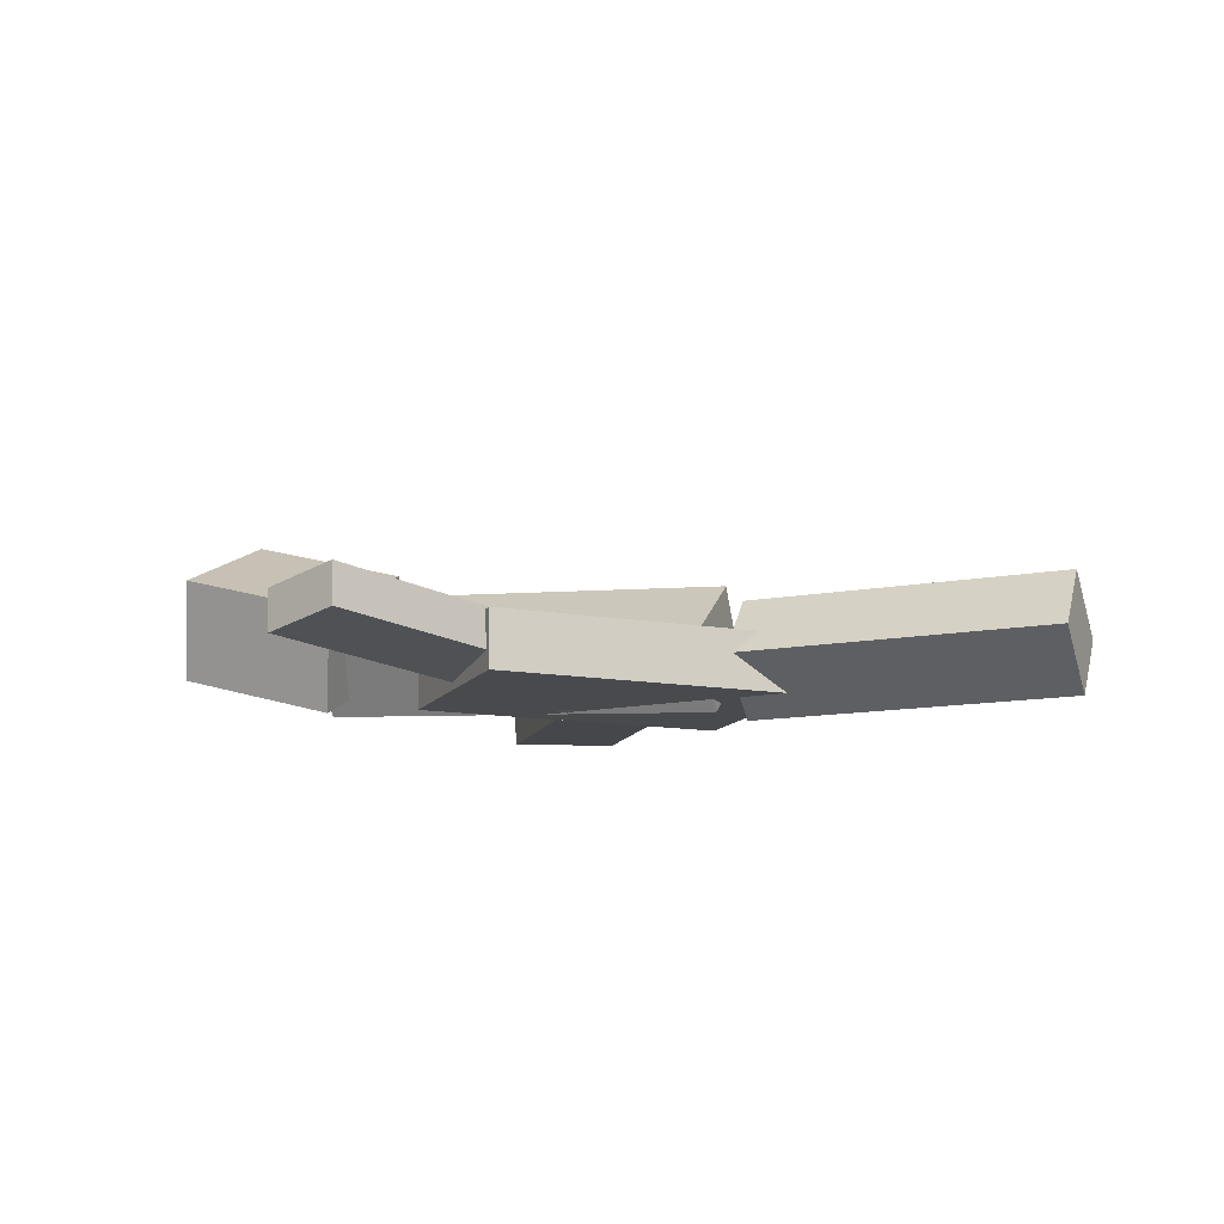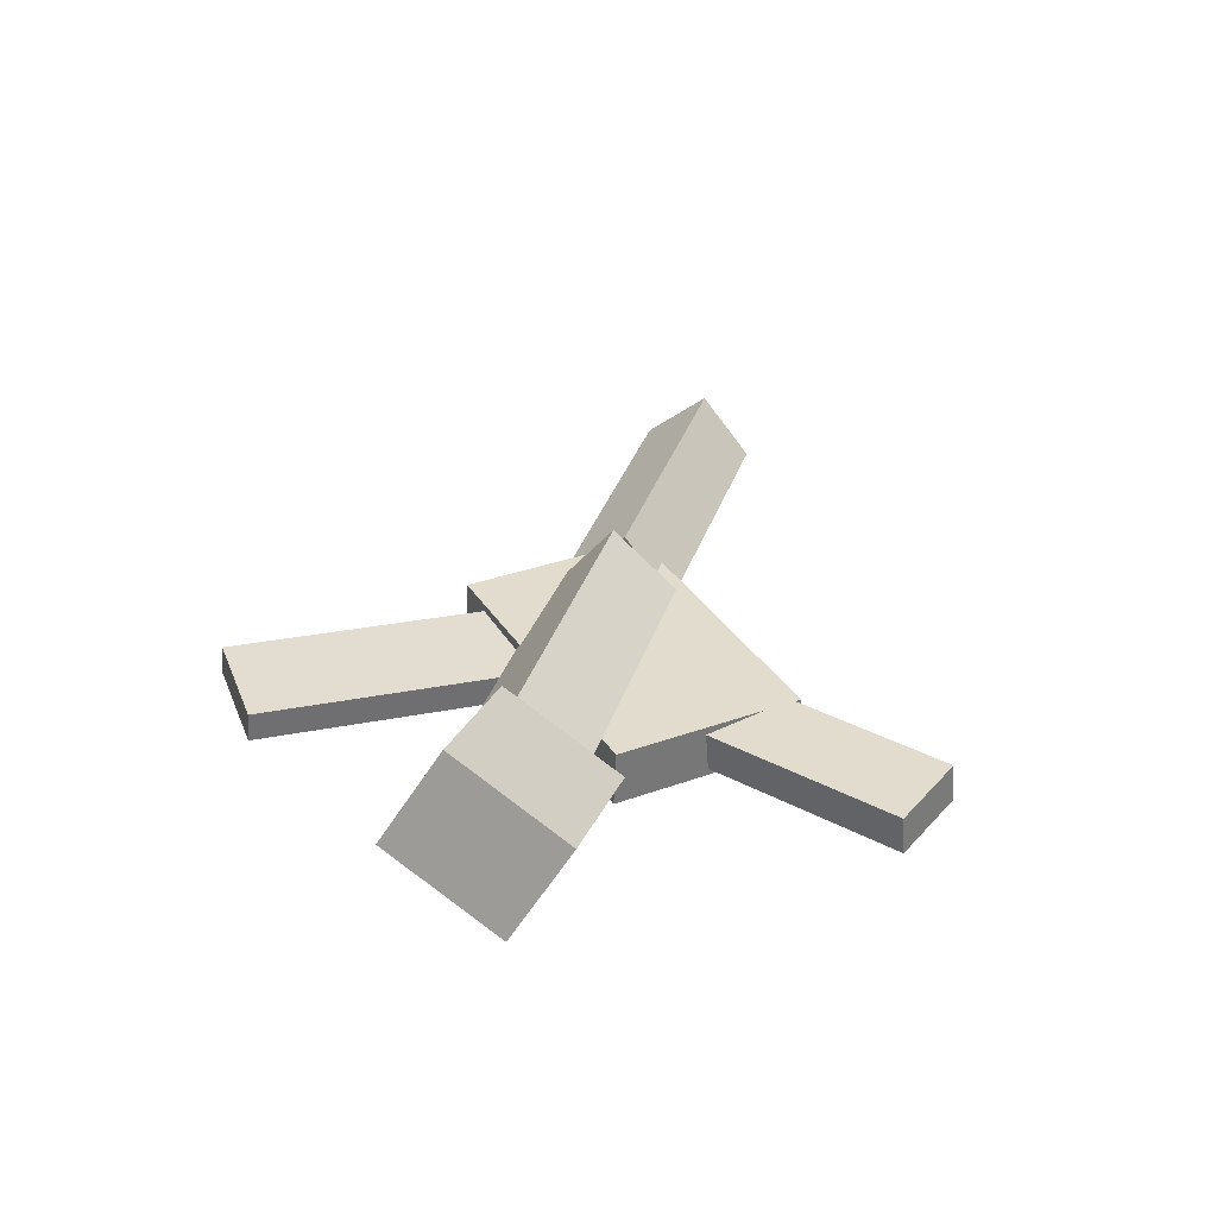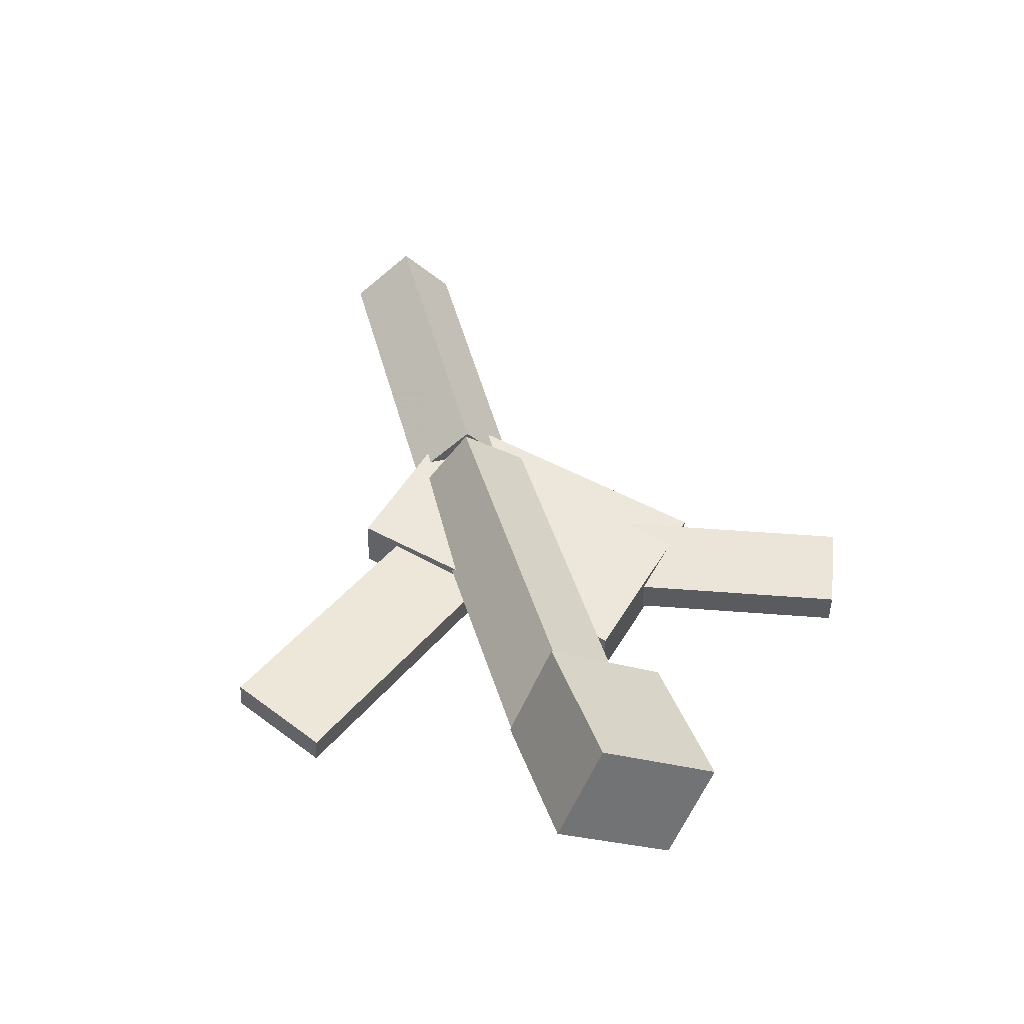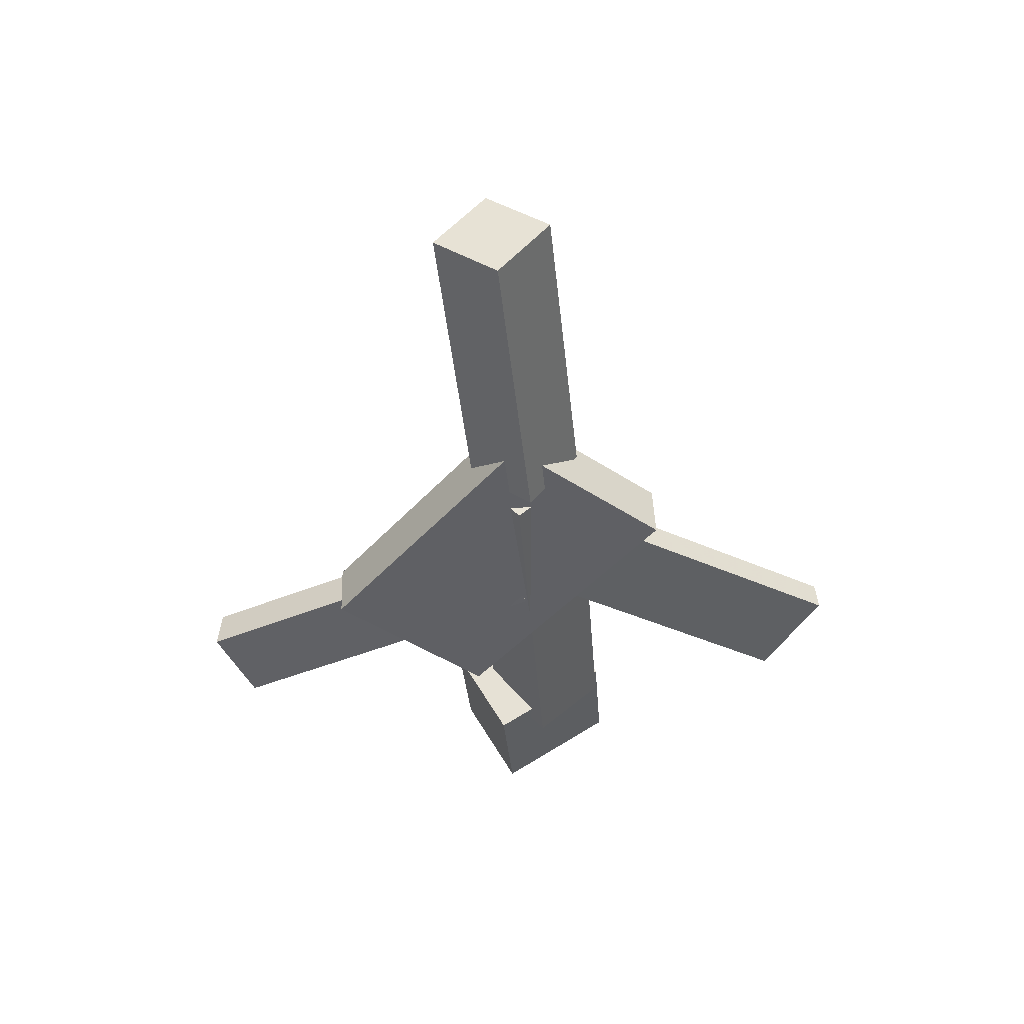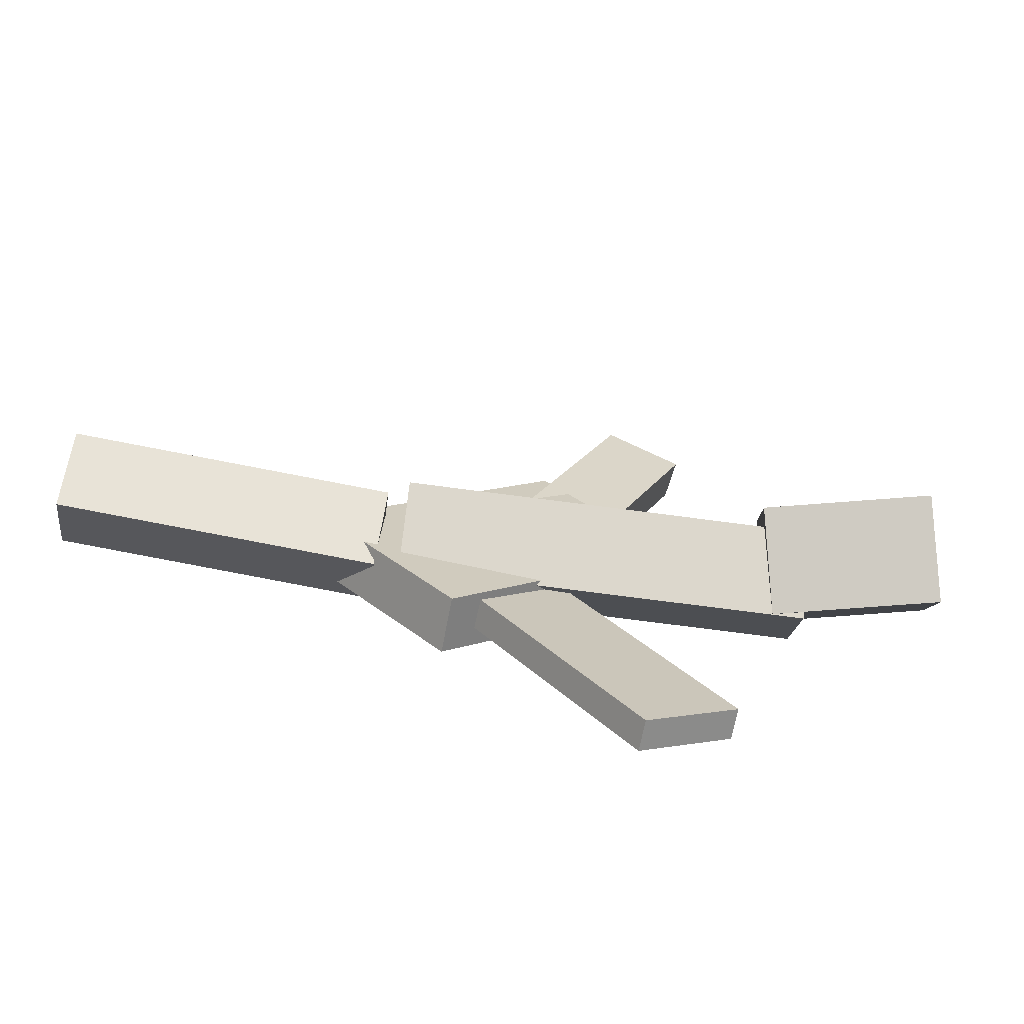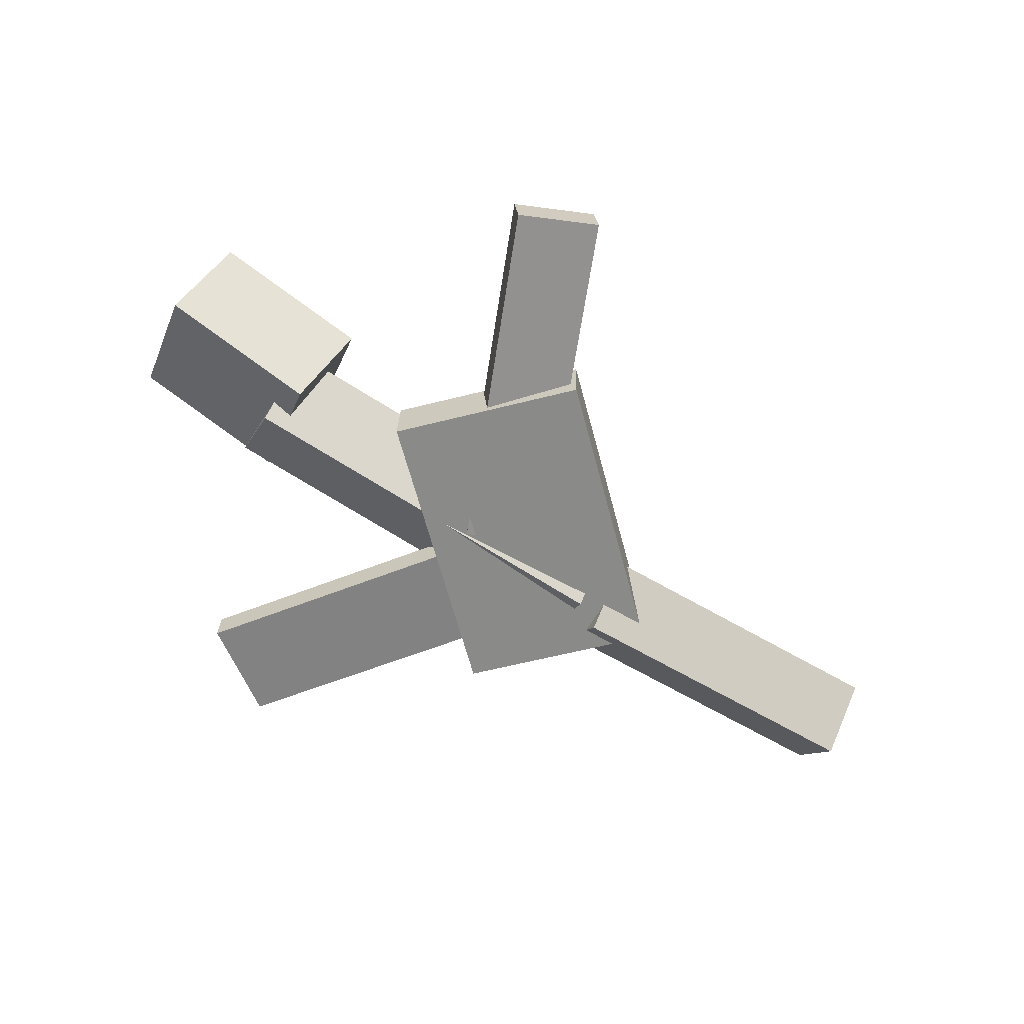
<metadata>
{"format":"obj","ext":"obj","renderer":"f3d","projection":"perspective","resolution":1024,"background":"white","views":[{"elev":-15.5,"azim":19.4,"up":"+Y"},{"elev":33.4,"azim":-76.3,"up":"+Y"},{"elev":51.3,"azim":-108.2,"up":"+Y"},{"elev":-44.5,"azim":93.0,"up":"+Y"},{"elev":-65.9,"azim":168.8,"up":"+Z"},{"elev":-65.1,"azim":-33.0,"up":"+Y"}]}
</metadata>
<code>
v 0.07163 -0.05243 -0.0146
v -0.001466 -0.05666 0.03442
v 0.07163 -0.07655 -0.01668
v -0.001464 -0.08077 0.03235
v -0.1057 -0.02989 -0.277
v -0.1788 -0.03411 -0.228
v -0.1057 -0.054 -0.2791
v -0.1788 -0.05823 -0.2301
f 1.0 7.0 5.0
f 1.0 3.0 7.0
f 1.0 4.0 3.0
f 1.0 2.0 4.0
f 3.0 8.0 7.0
f 3.0 4.0 8.0
f 5.0 7.0 8.0
f 5.0 8.0 6.0
f 1.0 5.0 6.0
f 1.0 6.0 2.0
f 2.0 6.0 8.0
f 2.0 8.0 4.0
v 0.09345 -0.06235 0.03489
v 0.3486 -0.06582 0.04828
v 0.09629 -0.01148 -0.005925
v 0.3514 -0.01495 0.00746
v 0.09556 -0.1033 -0.01595
v 0.3507 -0.1067 -0.002569
v 0.0984 -0.0524 -0.05677
v 0.3535 -0.05587 -0.04339
f 9.0 15.0 13.0
f 9.0 11.0 15.0
f 9.0 12.0 11.0
f 9.0 10.0 12.0
f 11.0 16.0 15.0
f 11.0 12.0 16.0
f 13.0 15.0 16.0
f 13.0 16.0 14.0
f 9.0 13.0 14.0
f 9.0 14.0 10.0
f 10.0 14.0 16.0
f 10.0 16.0 12.0
v -0.2465 -0.02866 -0.06622
v -0.2509 -0.07473 -0.01253
v -0.2438 0.02584 -0.01923
v -0.2482 -0.02024 0.03446
v 0.07846 -0.05114 -0.05889
v 0.07406 -0.09721 -0.005194
v 0.08117 0.003354 -0.0119
v 0.07677 -0.04272 0.04179
f 17.0 23.0 21.0
f 17.0 19.0 23.0
f 17.0 20.0 19.0
f 17.0 18.0 20.0
f 19.0 24.0 23.0
f 19.0 20.0 24.0
f 21.0 23.0 24.0
f 21.0 24.0 22.0
f 17.0 21.0 22.0
f 17.0 22.0 18.0
f 18.0 22.0 24.0
f 18.0 24.0 20.0
v -0.1689 -0.0479 0.2599
v -0.1067 -0.04149 0.2875
v -0.04921 -0.05545 -0.007614
v 0.01297 -0.04904 0.02003
v -0.1664 -0.08105 0.2619
v -0.1042 -0.07464 0.2896
v -0.0467 -0.0886 -0.005558
v 0.01547 -0.08219 0.02208
f 25.0 31.0 29.0
f 25.0 27.0 31.0
f 25.0 28.0 27.0
f 25.0 26.0 28.0
f 27.0 32.0 31.0
f 27.0 28.0 32.0
f 29.0 31.0 32.0
f 29.0 32.0 30.0
f 25.0 29.0 30.0
f 25.0 30.0 26.0
f 26.0 30.0 32.0
f 26.0 32.0 28.0
v -0.3292 0.07917 -0.02586
v -0.3492 0.008065 -0.06898
v -0.3455 0.0276 0.06671
v -0.3655 -0.0435 0.02359
v -0.201 0.04199 -0.02397
v -0.221 -0.02911 -0.06709
v -0.2173 -0.009573 0.06861
v -0.2373 -0.08067 0.02549
f 33.0 39.0 37.0
f 33.0 35.0 39.0
f 33.0 36.0 35.0
f 33.0 34.0 36.0
f 35.0 40.0 39.0
f 35.0 36.0 40.0
f 37.0 39.0 40.0
f 37.0 40.0 38.0
f 33.0 37.0 38.0
f 33.0 38.0 34.0
f 34.0 38.0 40.0
f 34.0 40.0 36.0
v 0.1435 -0.08876 -0.005782
v 0.03586 -0.08376 -0.1244
v 0.1438 -0.04304 -0.004095
v 0.03612 -0.03803 -0.1227
v -0.04284 -0.0939 0.163
v -0.1505 -0.08889 0.0444
v -0.04257 -0.04817 0.1647
v -0.1502 -0.04317 0.04609
f 41.0 47.0 45.0
f 41.0 43.0 47.0
f 41.0 44.0 43.0
f 41.0 42.0 44.0
f 43.0 48.0 47.0
f 43.0 44.0 48.0
f 45.0 47.0 48.0
f 45.0 48.0 46.0
f 41.0 45.0 46.0
f 41.0 46.0 42.0
f 42.0 46.0 48.0
f 42.0 48.0 44.0

</code>
